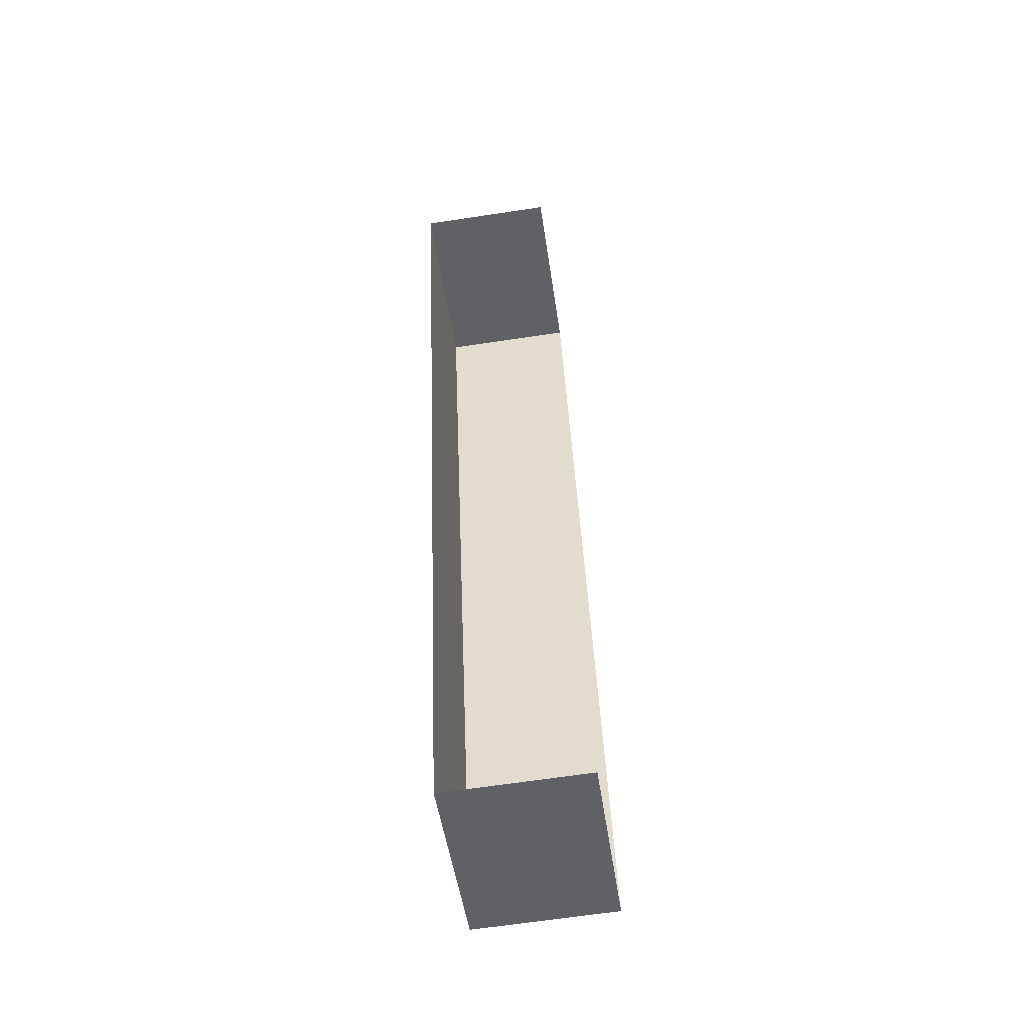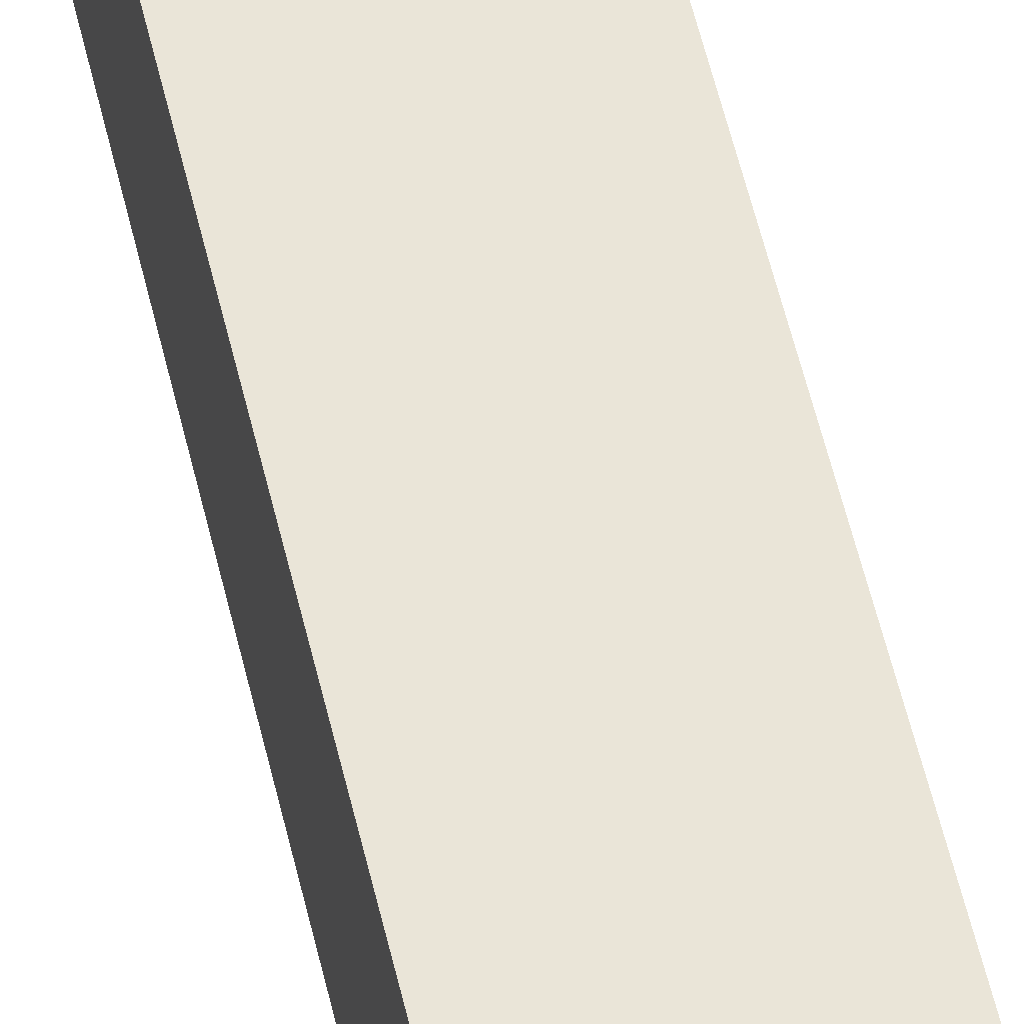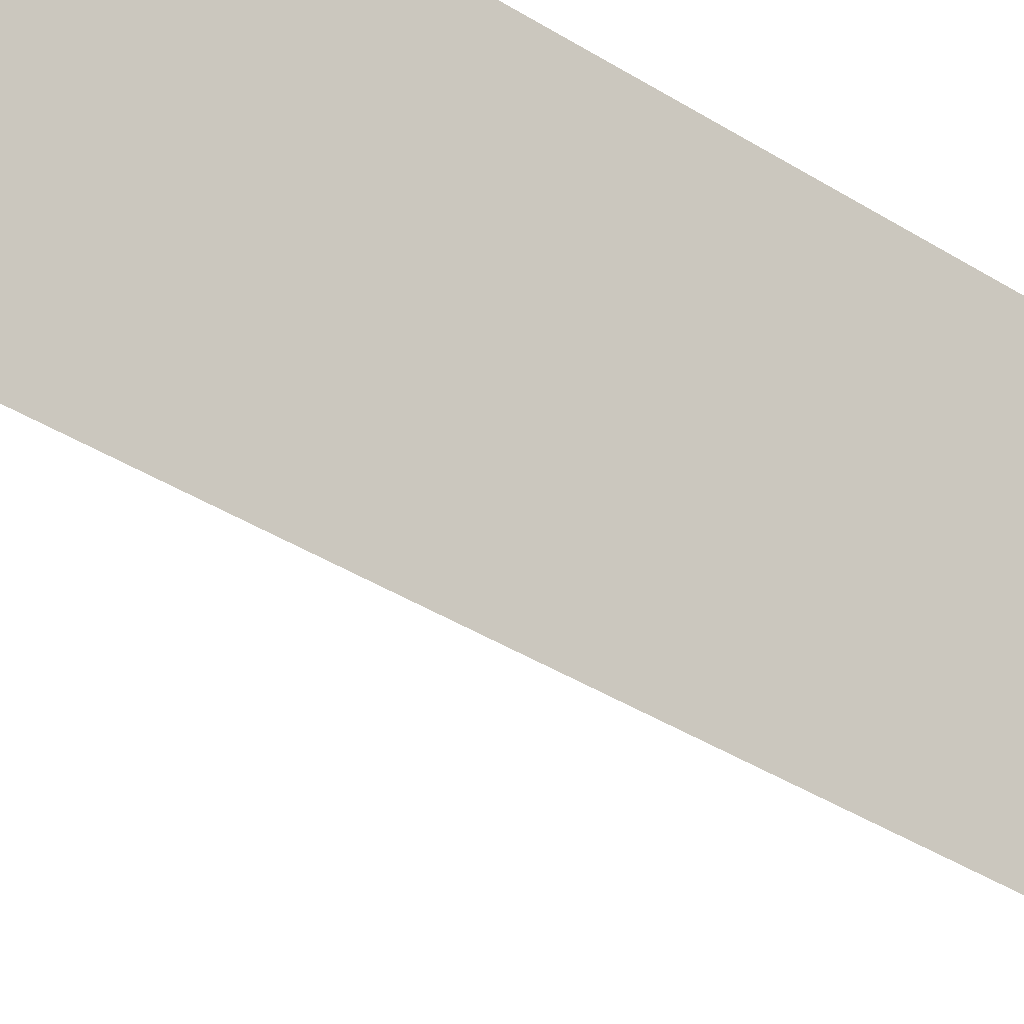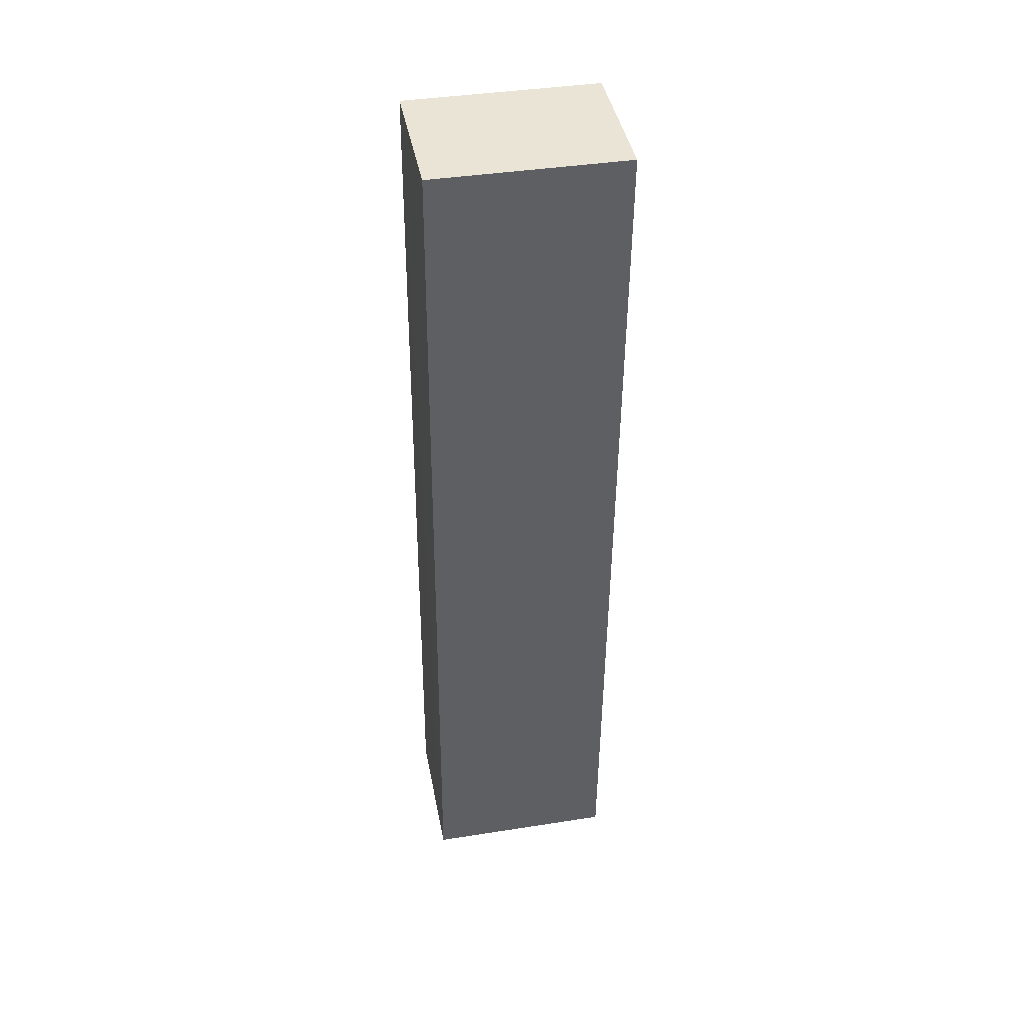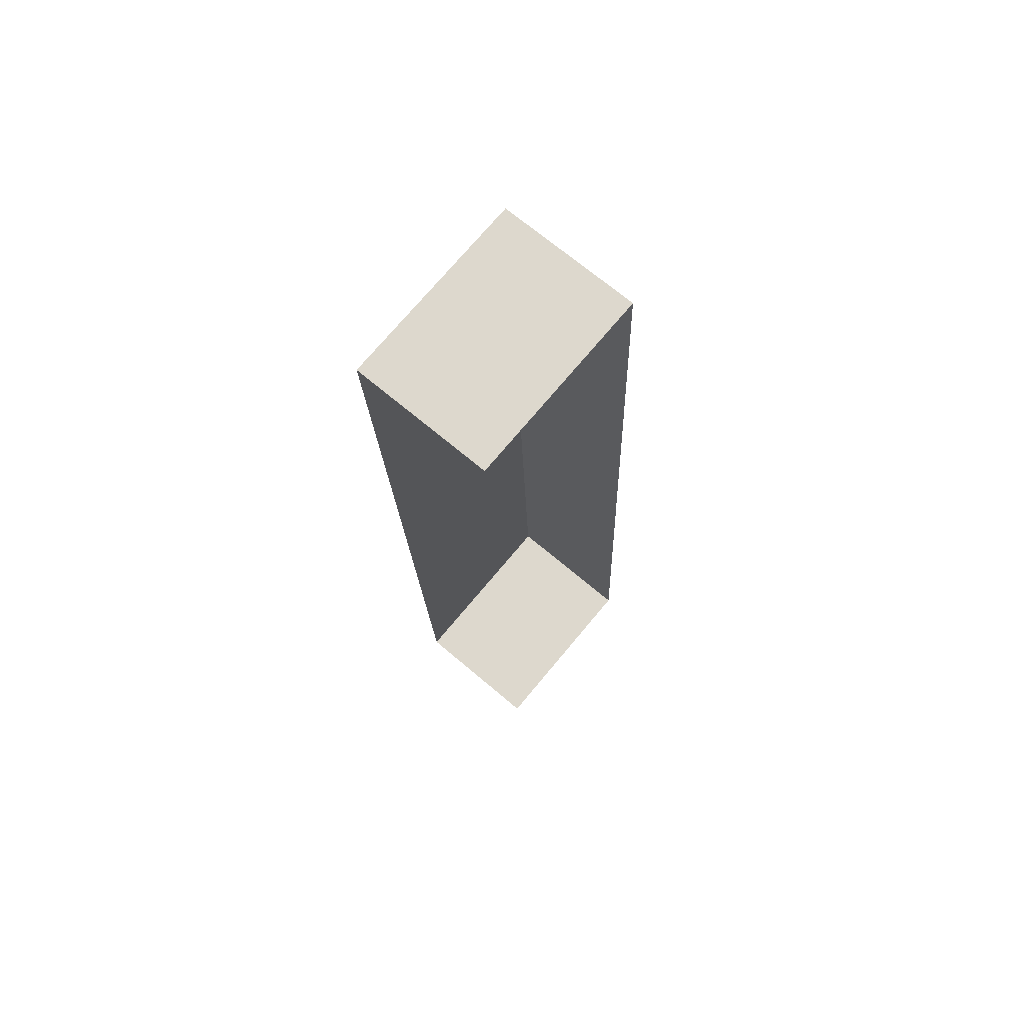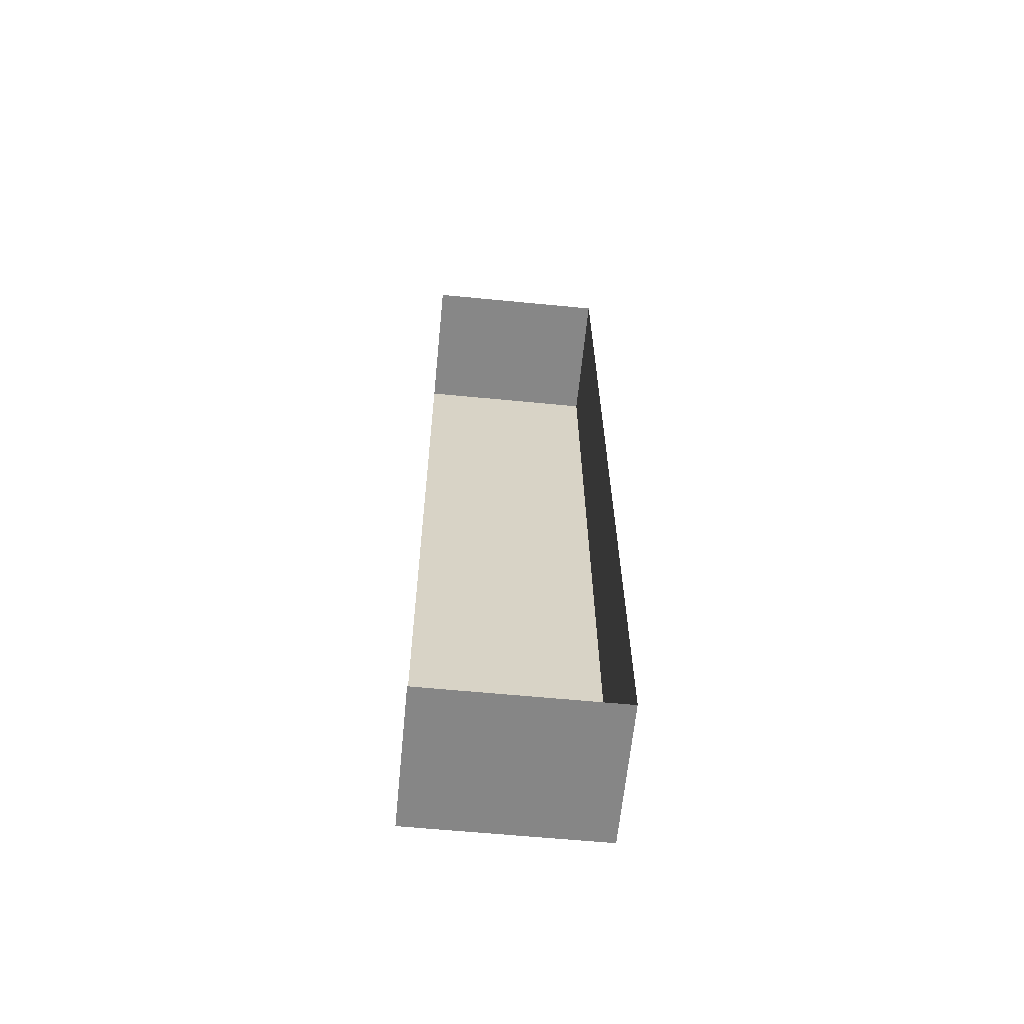
<metadata>
{"format":"obj","ext":"obj","renderer":"f3d","projection":"perspective","resolution":1024,"background":"white","views":[{"elev":-49.8,"azim":-171.5,"up":"+Y"},{"elev":59.4,"azim":164.3,"up":"+Z"},{"elev":-29.1,"azim":42.1,"up":"+Z"},{"elev":40.4,"azim":79.2,"up":"+Y"},{"elev":73.3,"azim":-140.1,"up":"+Y"},{"elev":-60.6,"azim":-95.7,"up":"+Y"}]}
</metadata>
<code>
v -3.722e+05 -1.035e+05 33.55
v -3.722e+05 -1.035e+05 33.55
v -3.722e+05 -1.035e+05 33.55
v -3.722e+05 -1.035e+05 33.55
v -3.722e+05 -1.035e+05 36.09
v -3.722e+05 -1.035e+05 36.09
v -3.722e+05 -1.035e+05 36.09
v -3.722e+05 -1.035e+05 36.09
f 1 2 3
f 4 1 3
f 8 3 2
f 8 7 3
f 5 6 7
f 8 5 7
f 5 1 4
f 6 5 4
f 6 4 3
f 7 6 3
f 5 2 1
f 5 8 2

</code>
